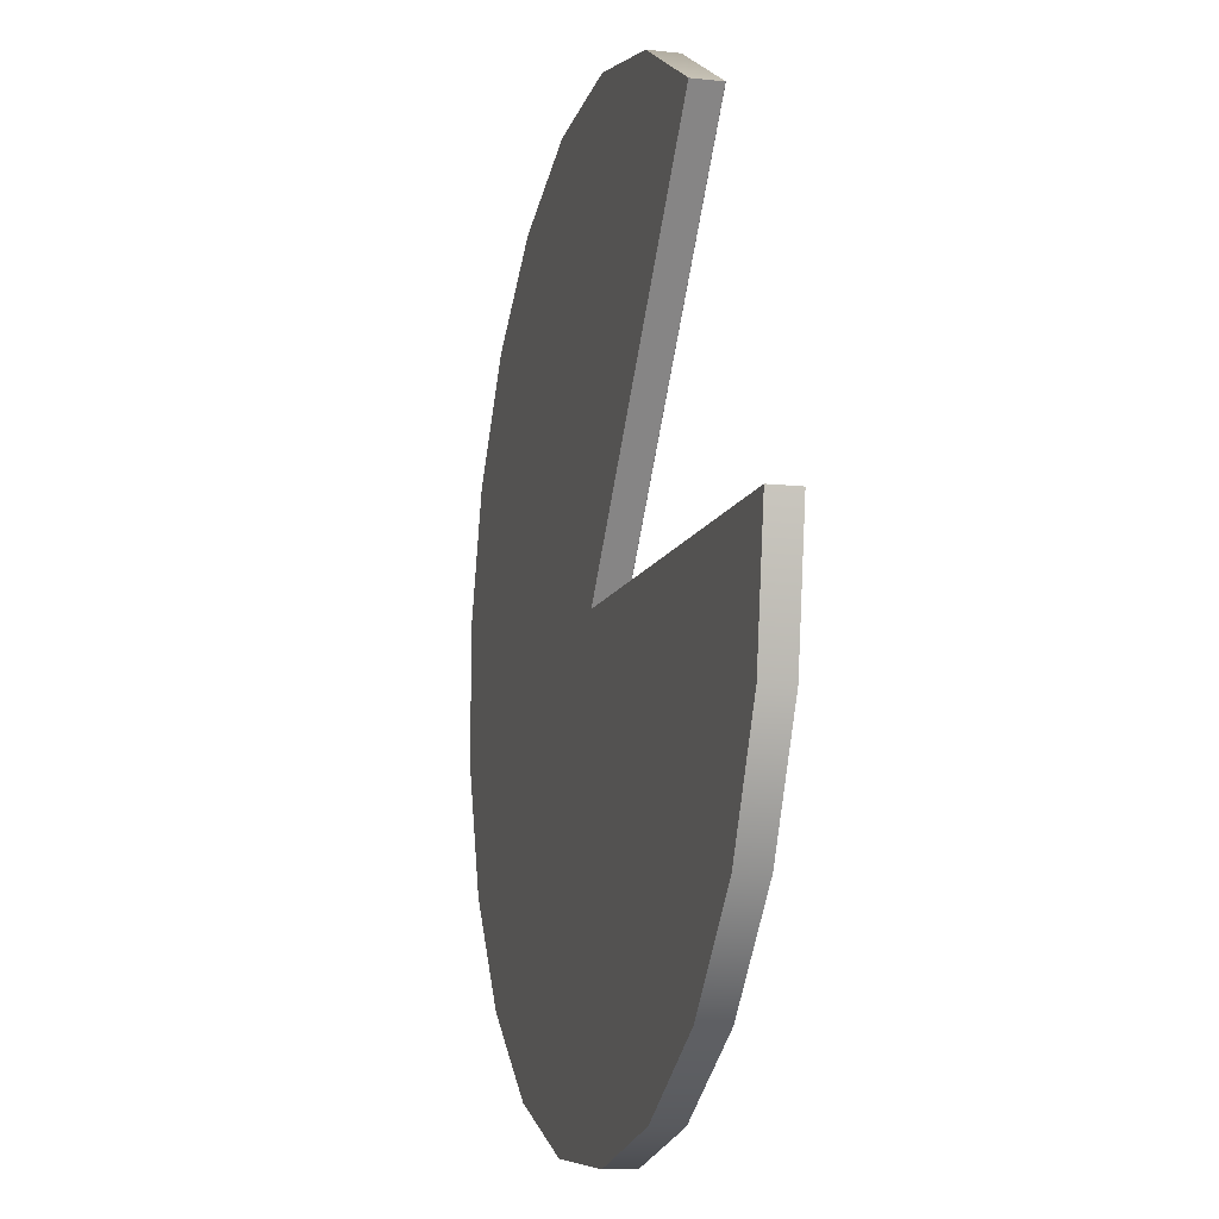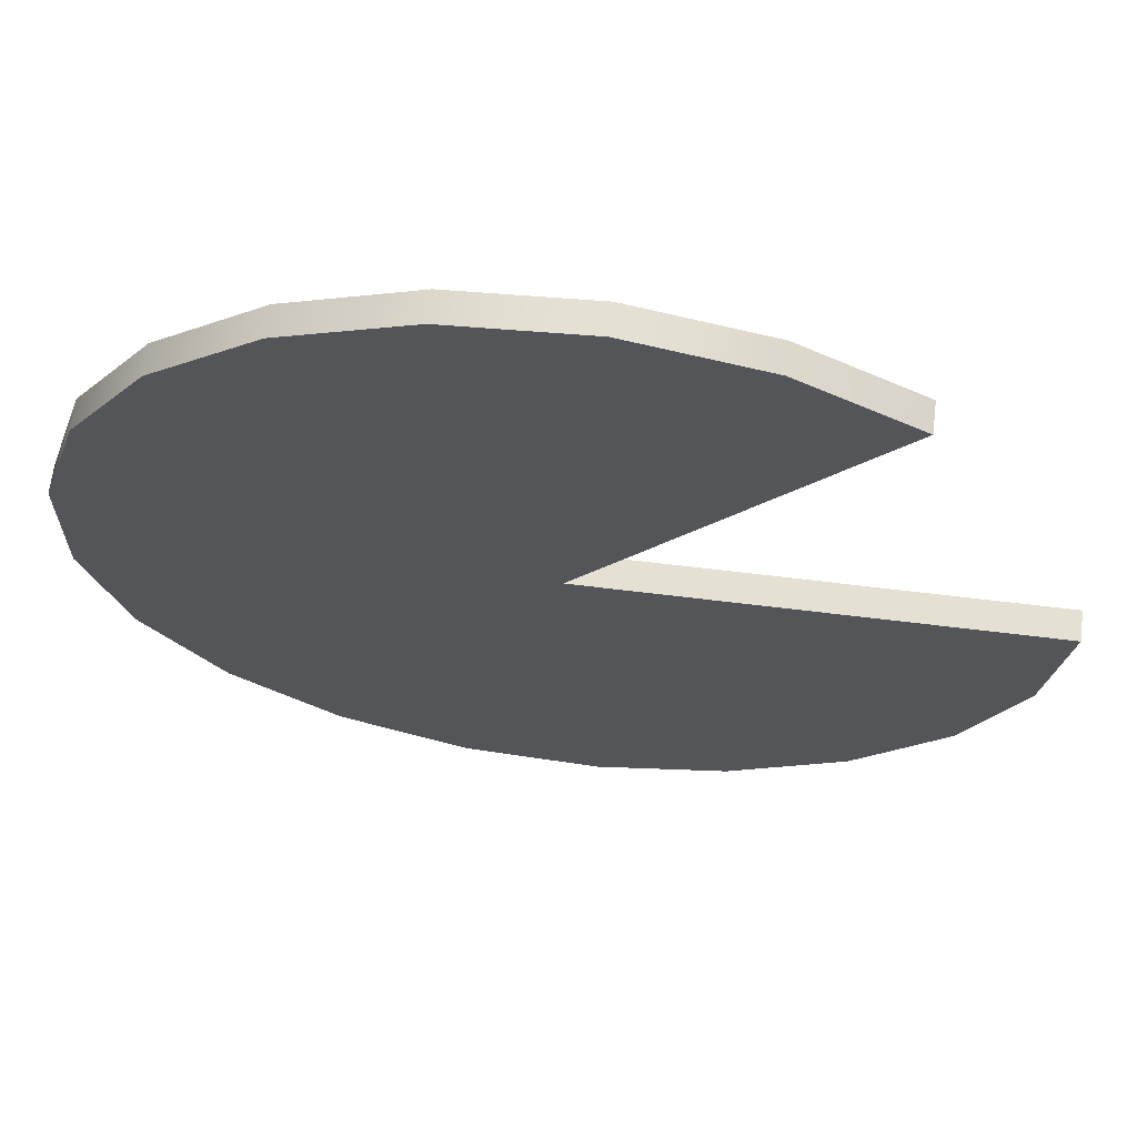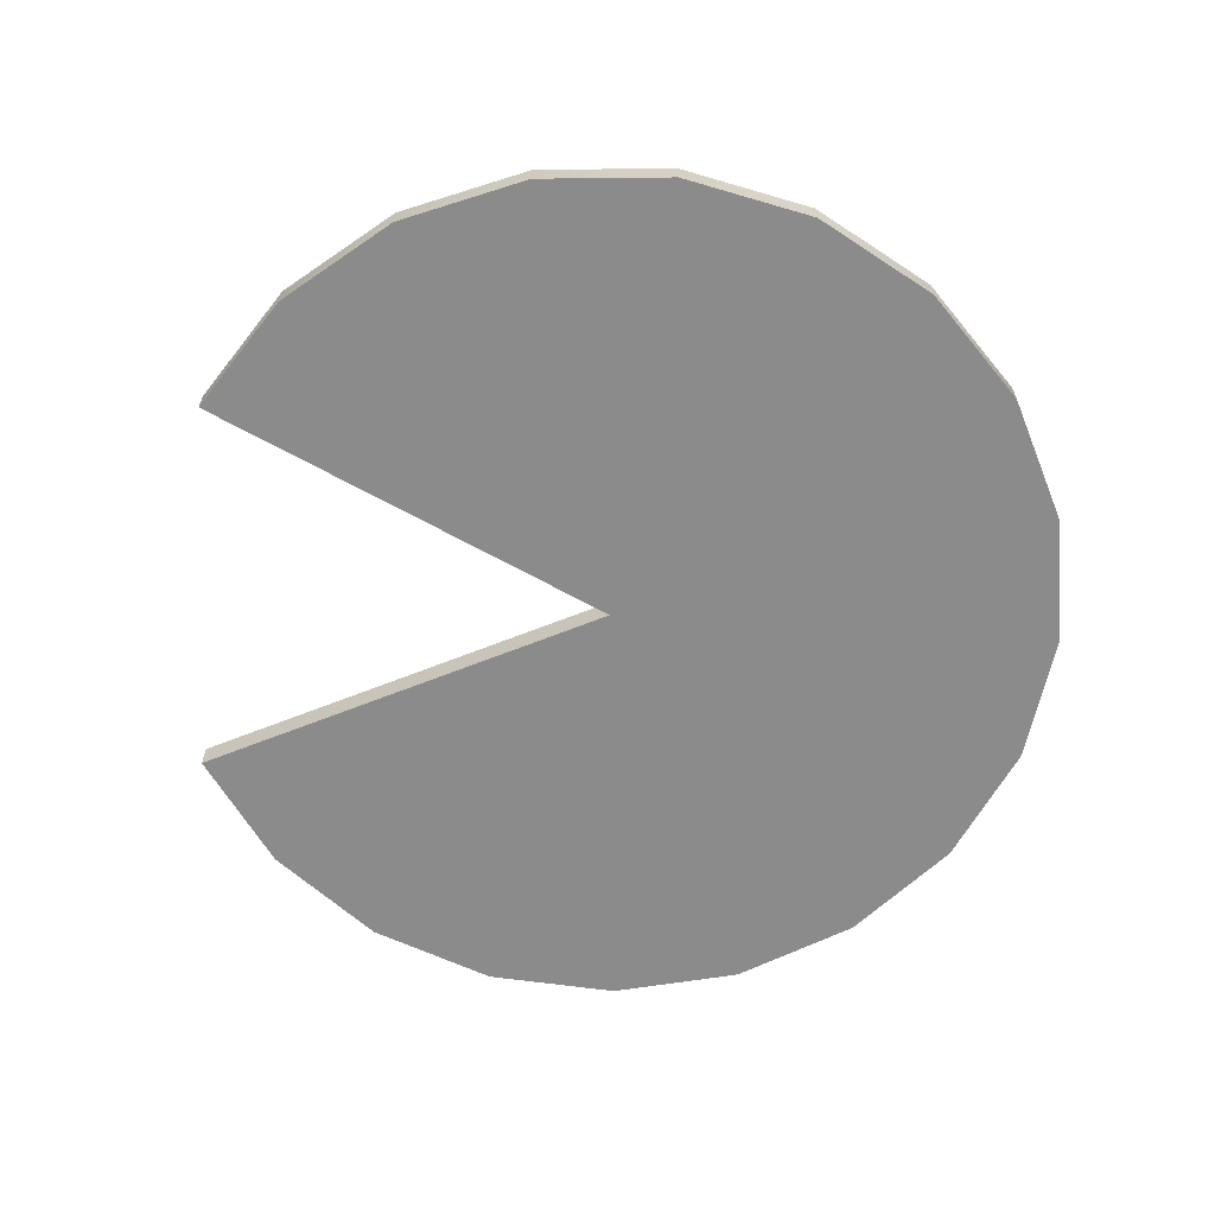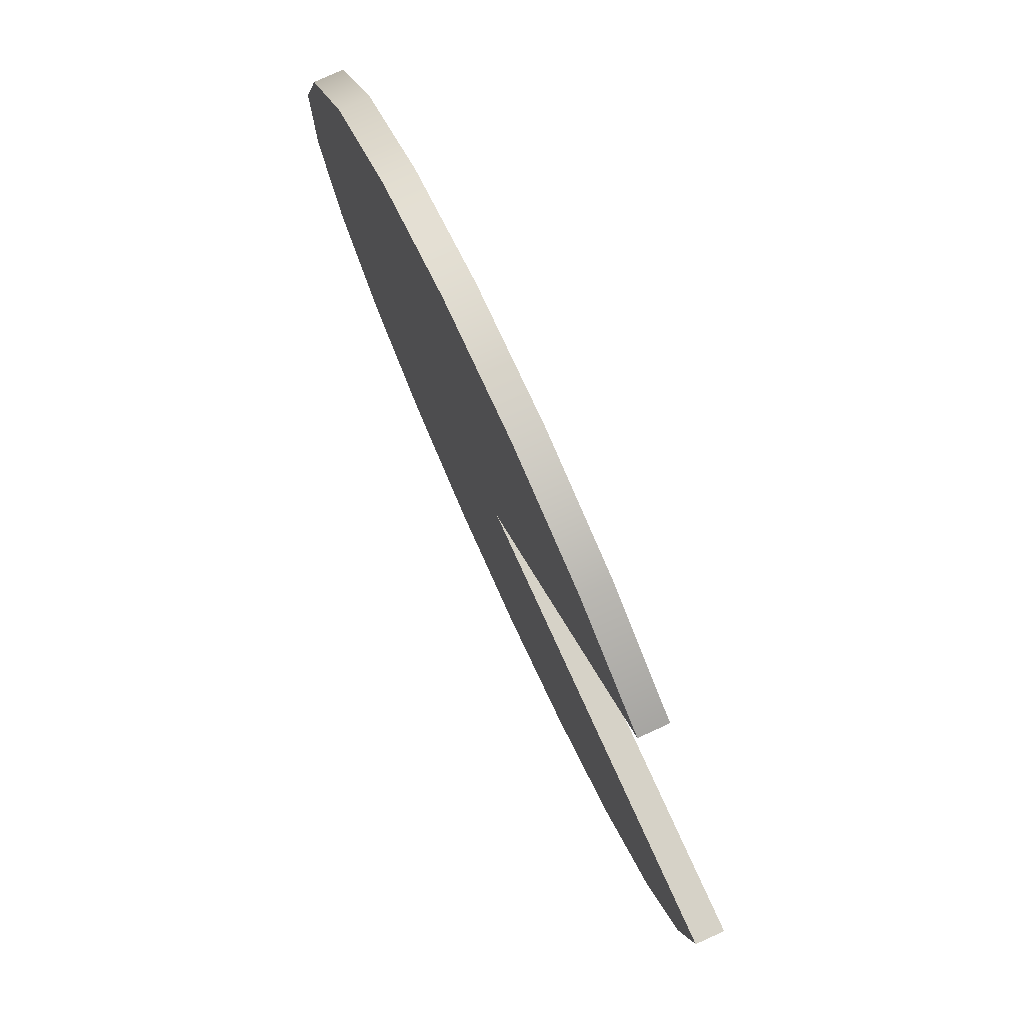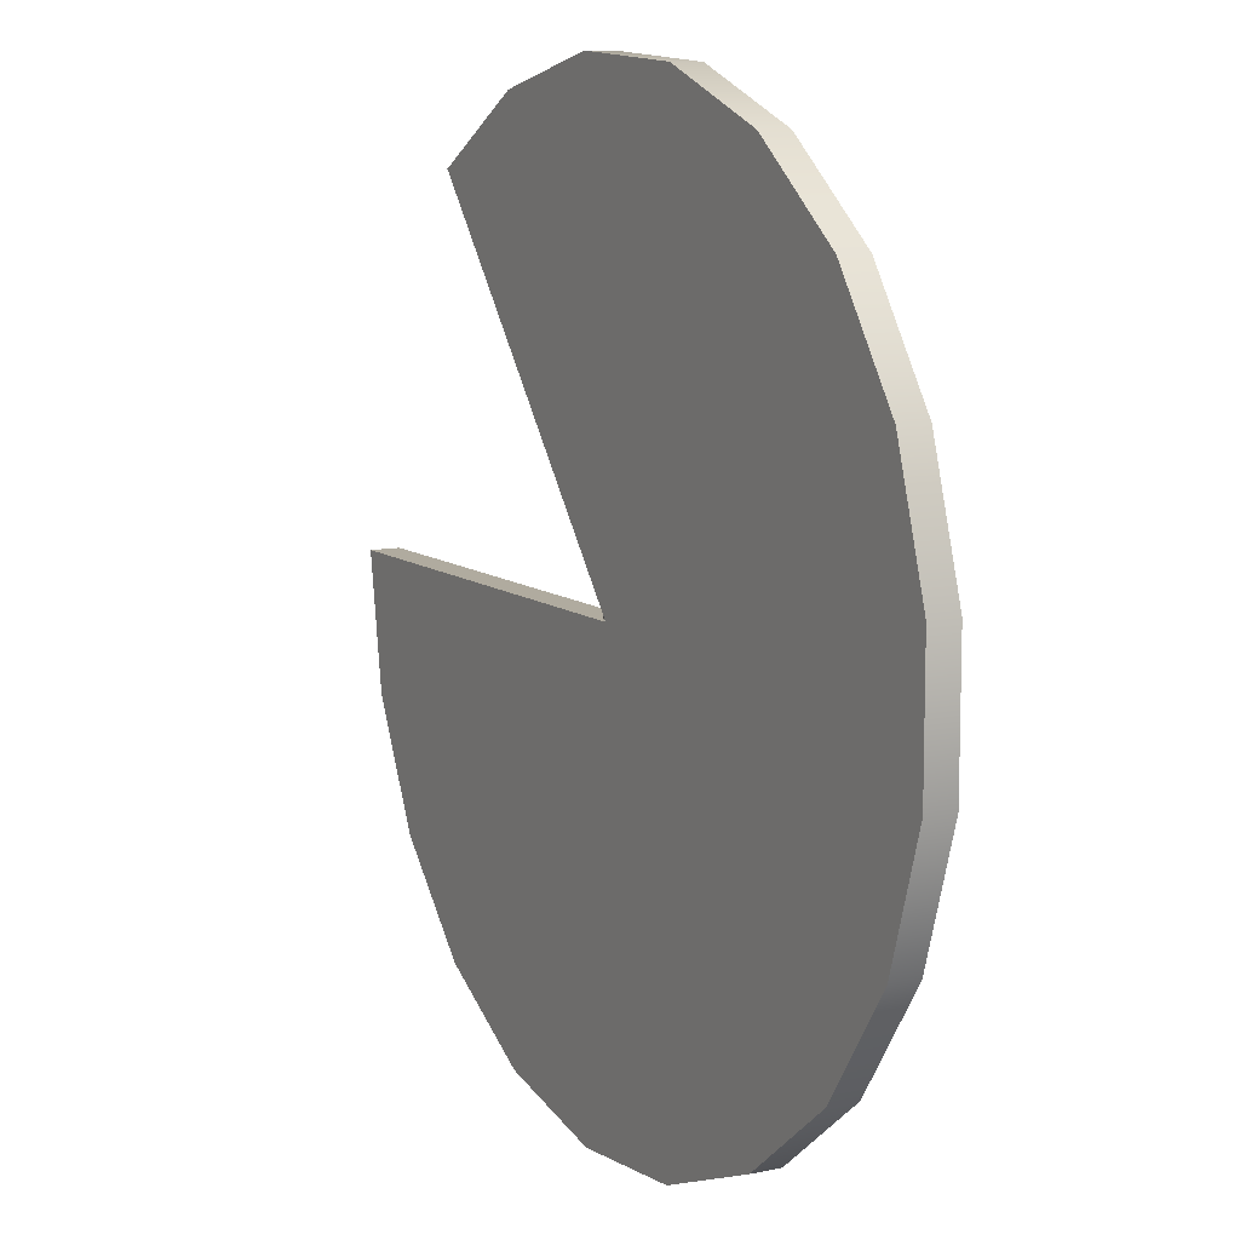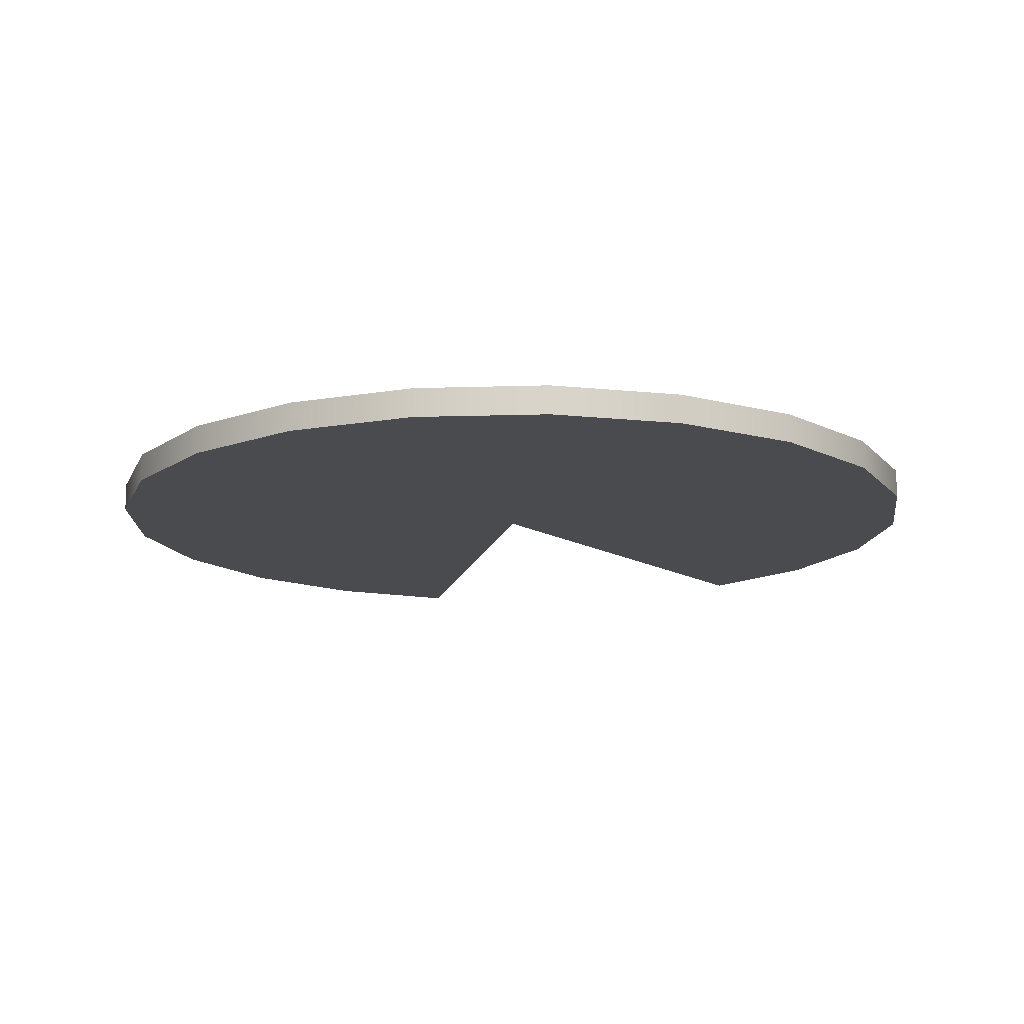
<metadata>
{"format":"obj","ext":"obj","renderer":"f3d","projection":"perspective","resolution":1024,"background":"white","views":[{"elev":-11.2,"azim":74.7,"up":"+Z"},{"elev":65.7,"azim":7.0,"up":"+Z"},{"elev":-63.9,"azim":150.6,"up":"+Y"},{"elev":78.5,"azim":65.5,"up":"+Z"},{"elev":9.7,"azim":-119.1,"up":"+Z"},{"elev":-14.0,"azim":-103.2,"up":"+Y"}]}
</metadata>
<code>
v 0 -2.239 0
v 42.68 2.182 53.52
v 68.45 -2.239 0
v 68.45 -1.12 0
v 68.45 0 0
v 68.45 1.12 0
v 68.45 2.239 0
v 65.41 -2.239 -20.18
v 65.41 -1.12 -20.18
v 65.41 0 -20.18
v 65.41 1.12 -20.18
v 65.41 2.239 -20.18
v 56.56 -2.239 -38.56
v 56.56 -1.12 -38.56
v 56.56 0 -38.56
v 56.56 1.12 -38.56
v 56.56 2.239 -38.56
v 42.68 -2.239 -53.52
v 42.68 -1.12 -53.52
v 42.68 0 -53.52
v 42.68 1.12 -53.52
v 42.68 2.239 -53.52
v 25.01 -2.239 -63.72
v 25.01 -1.12 -63.72
v 25.01 0 -63.72
v 25.01 1.12 -63.72
v 25.01 2.239 -63.72
v 5.115 -2.239 -68.26
v 5.115 -1.12 -68.26
v 5.115 0 -68.26
v 5.115 1.12 -68.26
v 5.115 2.239 -68.26
v -15.23 -2.239 -66.74
v -15.23 -1.12 -66.74
v -15.23 0 -66.74
v -15.23 1.12 -66.74
v -15.23 2.239 -66.74
v -34.23 -2.239 -59.28
v -34.23 -1.12 -59.28
v -34.23 0 -59.28
v -34.23 1.12 -59.28
v -34.23 2.239 -59.28
v -50.18 -2.239 -46.56
v -50.18 -1.12 -46.56
v -50.18 0 -46.56
v -50.18 1.12 -46.56
v -50.18 2.239 -46.56
v -61.67 -2.239 -29.7
v -61.67 -1.12 -29.7
v -61.67 0 -29.7
v -61.67 1.12 -29.7
v -61.67 2.239 -29.7
v -67.69 -2.239 -10.2
v -67.69 -1.12 -10.2
v -67.69 0 -10.2
v -67.69 1.12 -10.2
v -67.69 2.239 -10.2
v -67.69 -2.239 10.2
v -67.69 -1.12 10.2
v -67.69 0 10.2
v -67.69 1.12 10.2
v -67.69 2.239 10.2
v -61.67 -2.239 29.7
v -61.67 -1.12 29.7
v -61.67 0 29.7
v -61.67 1.12 29.7
v -61.67 2.239 29.7
v -50.18 -2.239 46.56
v -50.18 -1.12 46.56
v -50.18 0 46.56
v -50.18 1.12 46.56
v -50.18 2.239 46.56
v -34.23 -2.239 59.28
v -34.23 -1.12 59.28
v -34.23 0 59.28
v -34.23 1.12 59.28
v -34.23 2.239 59.28
v -15.23 -2.239 66.74
v -15.23 -1.12 66.74
v -15.23 0 66.74
v -15.23 1.12 66.74
v -15.23 2.239 66.74
v 5.115 -2.239 68.26
v 5.115 -1.12 68.26
v 5.115 0 68.26
v 5.115 1.12 68.26
v 5.115 2.239 68.26
v 25.01 -2.239 63.72
v 25.01 -1.12 63.72
v 25.01 0 63.72
v 25.01 1.12 63.72
v 25.01 2.239 63.72
v 42.68 -2.239 53.52
v 42.68 -1.12 53.52
v 42.68 0 53.52
v 42.68 1.12 53.52
v 42.63 2.239 53.55
v 0.5426 2.182 0.6804
v 0 2.182 0
v 0.8702 2.182 0
v 0.05693 2.239 0
v 0.0544 2.239 -0.01678
v 0.04704 2.239 -0.03207
v 0.0355 2.239 -0.04451
v 0.0208 2.239 -0.053
v 0.004254 2.239 -0.05677
v -0.01267 2.239 -0.0555
v -0.02847 2.239 -0.0493
v -0.28 2.239 -0.2598
v -0.1182 2.239 -0.05693
v -0.08277 2.239 -0.01247
v -0.065 2.239 0.009798
v -0.05261 2.239 0.02534
v -0.04185 2.239 0.03883
v -0.03058 2.239 0.05296
v -0.0162 2.239 0.07099
v 0.007553 2.239 0.1008
v 0.07057 2.239 0.1798
v 42.68 2.182 53.52
o Zylinder
f 8 3 1
f 8 9 4 3
f 9 10 5 4
f 10 11 6 5
f 11 12 7 6
f 12 102 101 7
f 13 8 1
f 13 14 9 8
f 14 15 10 9
f 15 16 11 10
f 16 17 12 11
f 17 103 102 12
f 18 13 1
f 18 19 14 13
f 19 20 15 14
f 20 21 16 15
f 21 22 17 16
f 22 104 103 17
f 23 18 1
f 23 24 19 18
f 24 25 20 19
f 25 26 21 20
f 26 27 22 21
f 27 105 104 22
f 28 23 1
f 28 29 24 23
f 29 30 25 24
f 30 31 26 25
f 31 32 27 26
f 32 106 105 27
f 33 28 1
f 33 34 29 28
f 34 35 30 29
f 35 36 31 30
f 36 37 32 31
f 37 107 106 32
f 38 33 1
f 38 39 34 33
f 39 40 35 34
f 40 41 36 35
f 41 42 37 36
f 42 108 107 37
f 43 38 1
f 43 44 39 38
f 44 45 40 39
f 45 46 41 40
f 46 47 42 41
f 47 109 108 42
f 48 43 1
f 48 49 44 43
f 49 50 45 44
f 50 51 46 45
f 51 52 47 46
f 52 110 109 47
f 53 48 1
f 53 54 49 48
f 54 55 50 49
f 55 56 51 50
f 56 57 52 51
f 57 111 110 52
f 58 53 1
f 58 59 54 53
f 59 60 55 54
f 60 61 56 55
f 61 62 57 56
f 62 112 111 57
f 63 58 1
f 63 64 59 58
f 64 65 60 59
f 65 66 61 60
f 66 67 62 61
f 67 113 112 62
f 68 63 1
f 68 69 64 63
f 69 70 65 64
f 70 71 66 65
f 71 72 67 66
f 72 114 113 67
f 73 68 1
f 73 74 69 68
f 74 75 70 69
f 75 76 71 70
f 76 77 72 71
f 77 115 114 72
f 78 73 1
f 78 79 74 73
f 79 80 75 74
f 80 81 76 75
f 81 82 77 76
f 82 116 115 77
f 83 78 1
f 83 84 79 78
f 84 85 80 79
f 85 86 81 80
f 86 87 82 81
f 87 117 116 82
f 88 83 1
f 88 89 84 83
f 89 90 85 84
f 90 91 86 85
f 91 92 87 86
f 92 118 117 87
f 93 88 1
f 93 94 89 88
f 94 95 90 89
f 95 96 91 90
f 96 2 97 92 91
f 97 118 92
f 98 93 1 99
f 98 119 93
f 7 101 100 3
f 3 100 99 1
f 98 99 100 101 102 103 104 105 106 107 108 109 110 111 112 113 114 115 116 117 118
f 119 97 2
f 119 98 118 97

</code>
